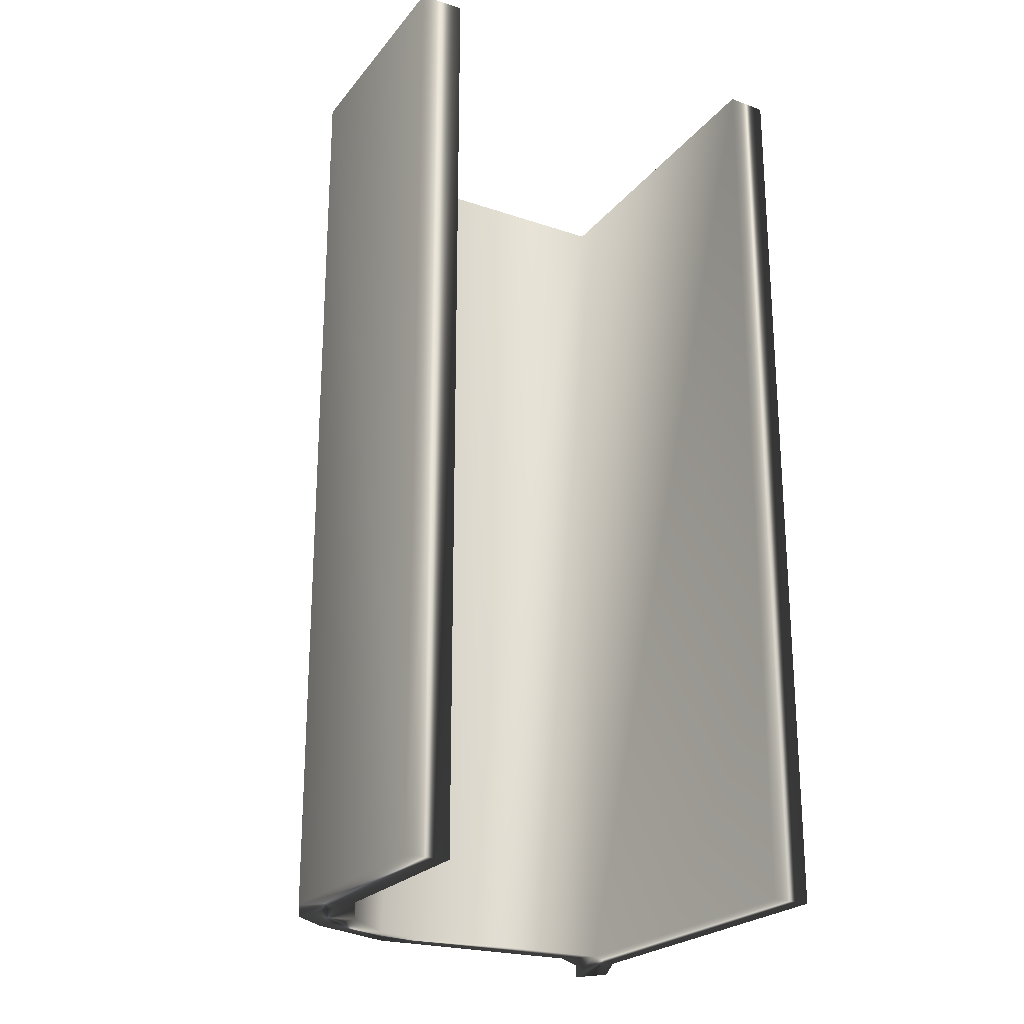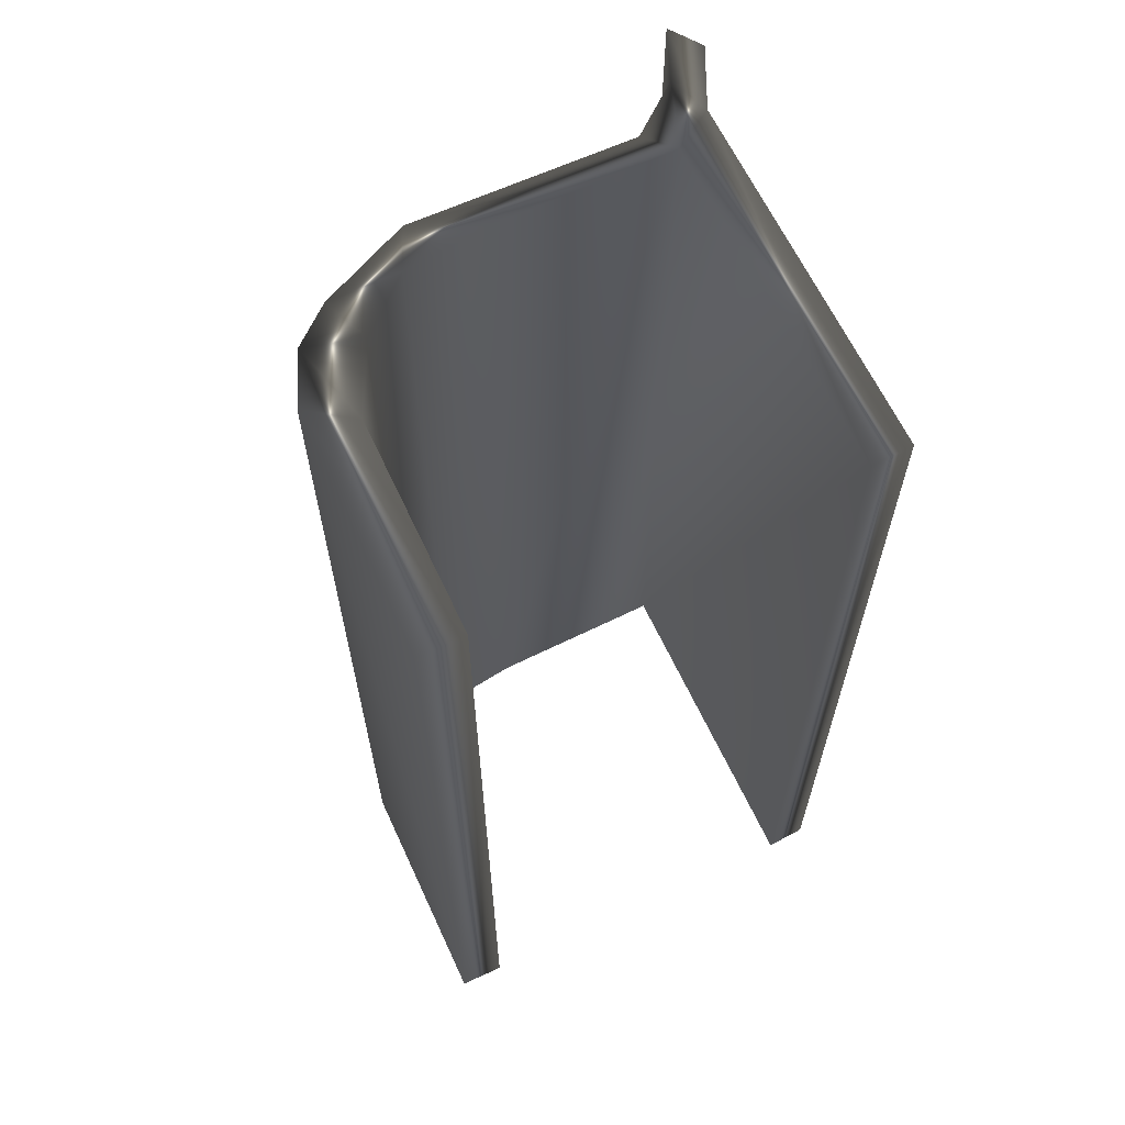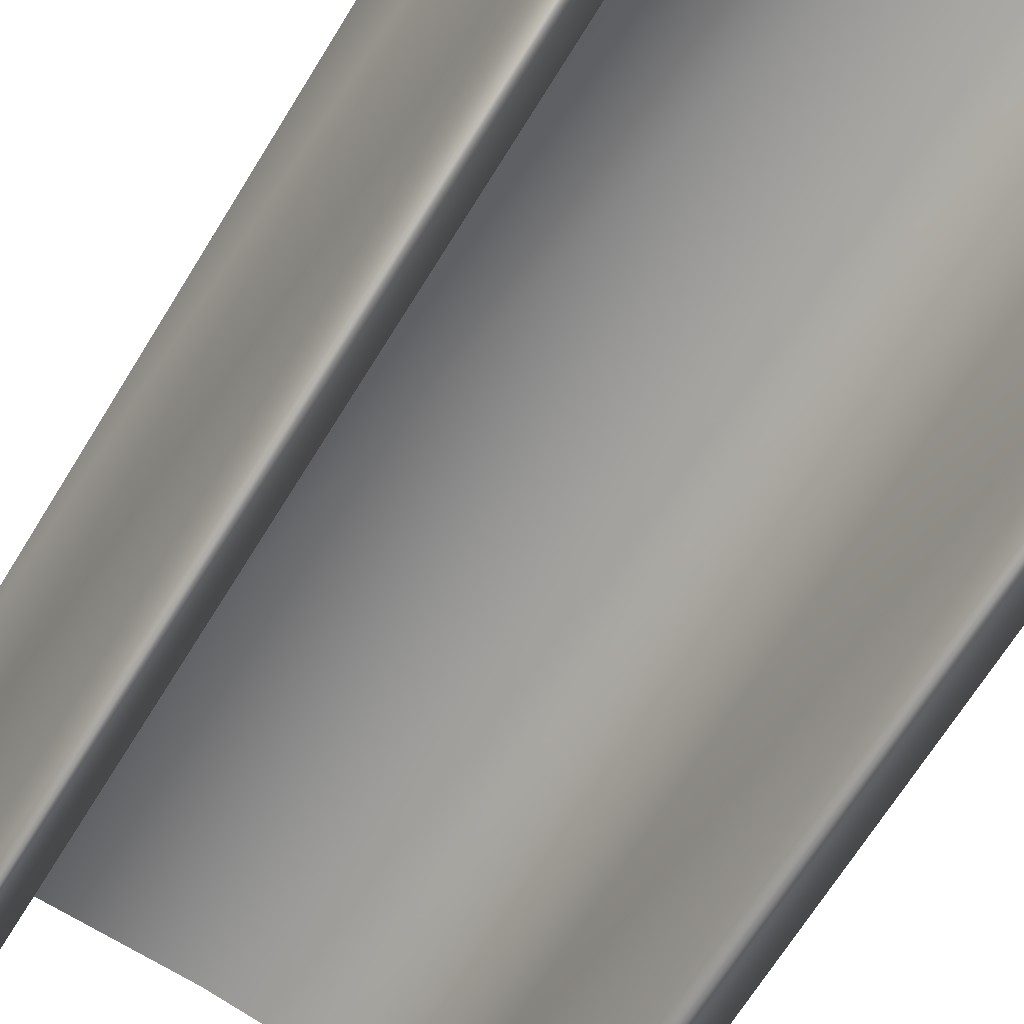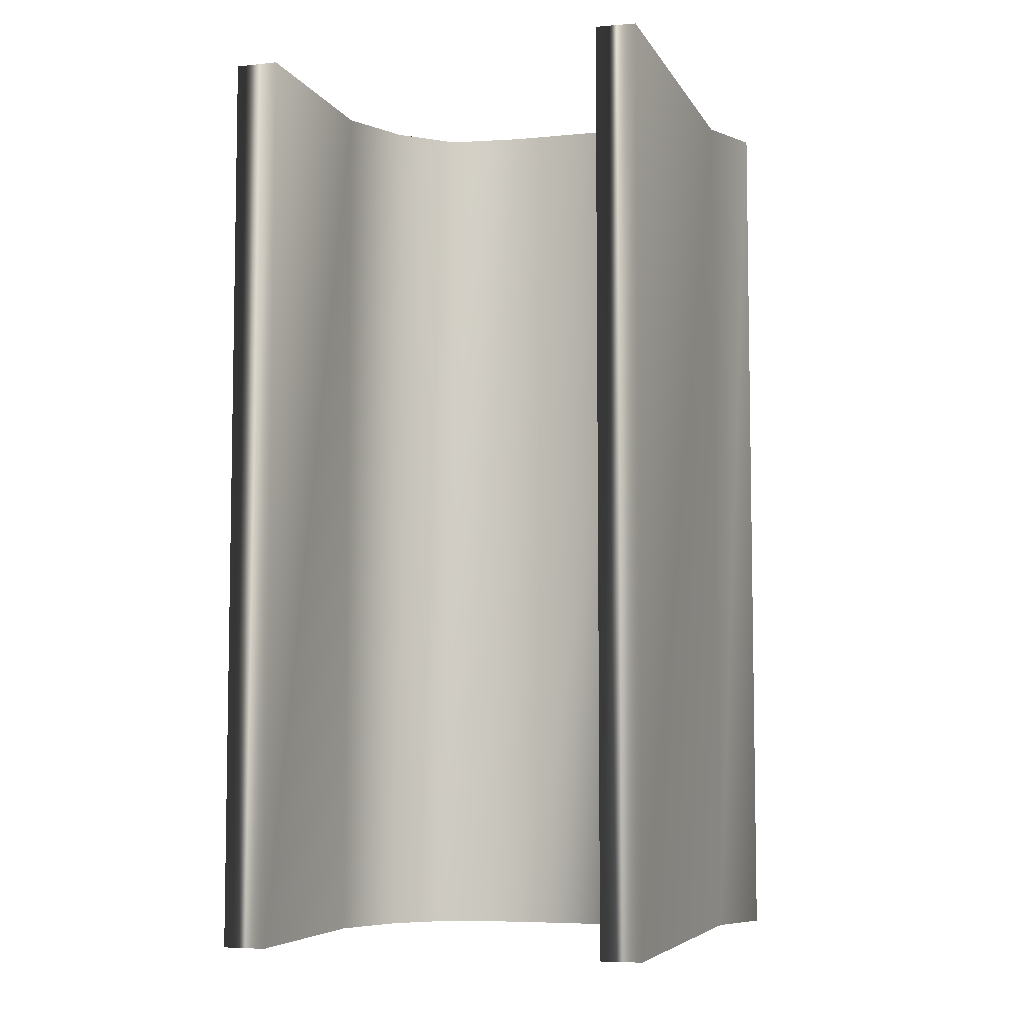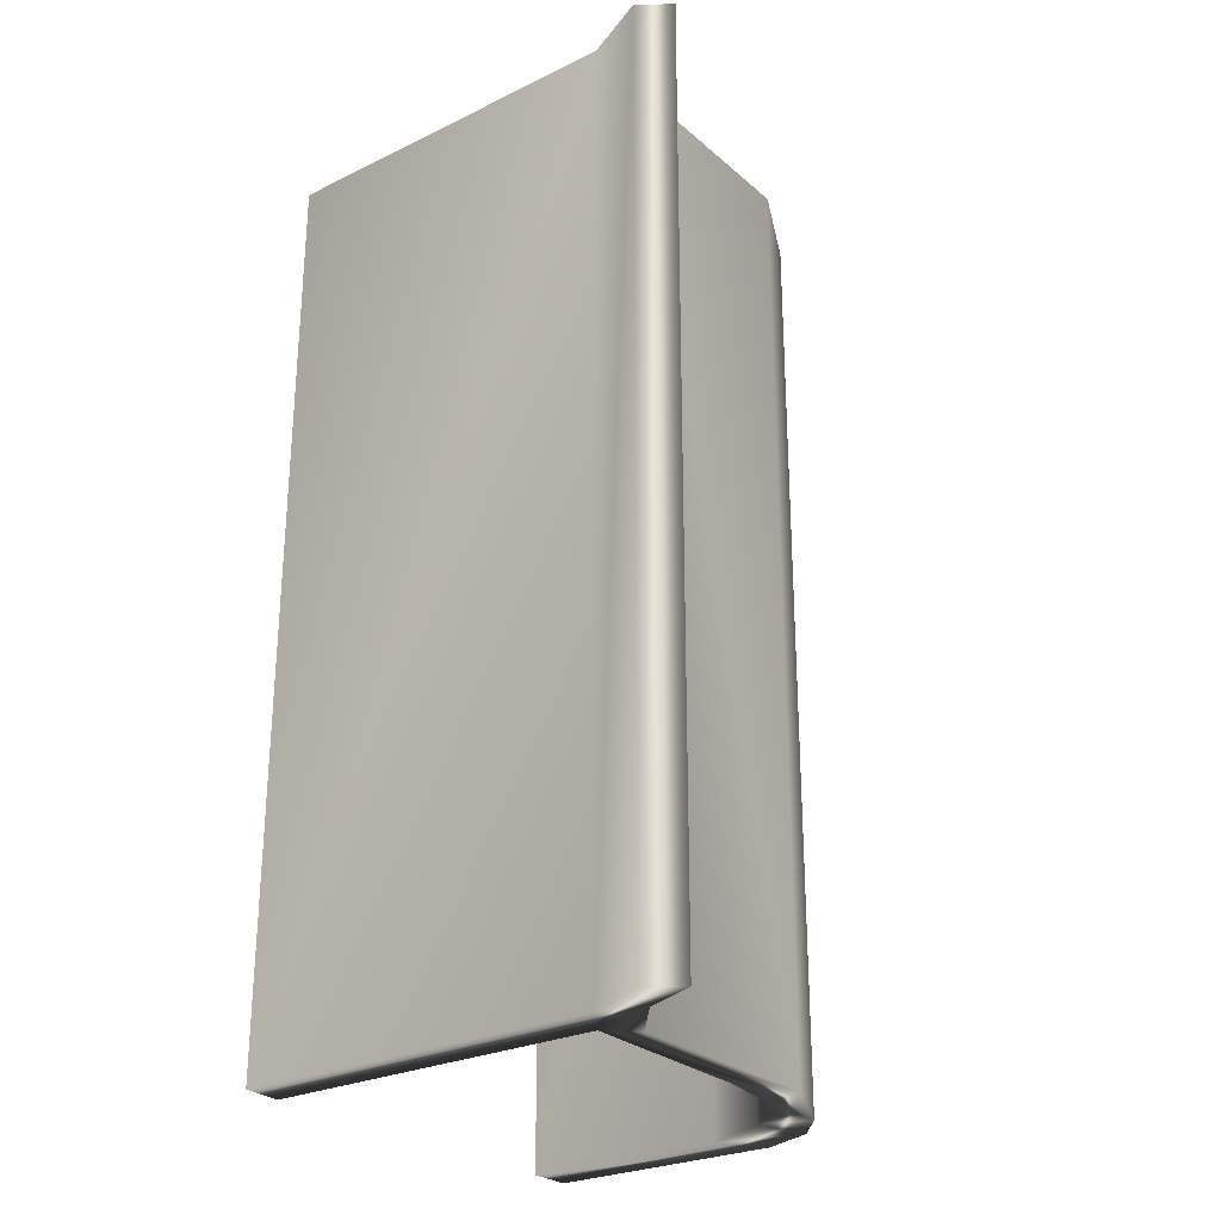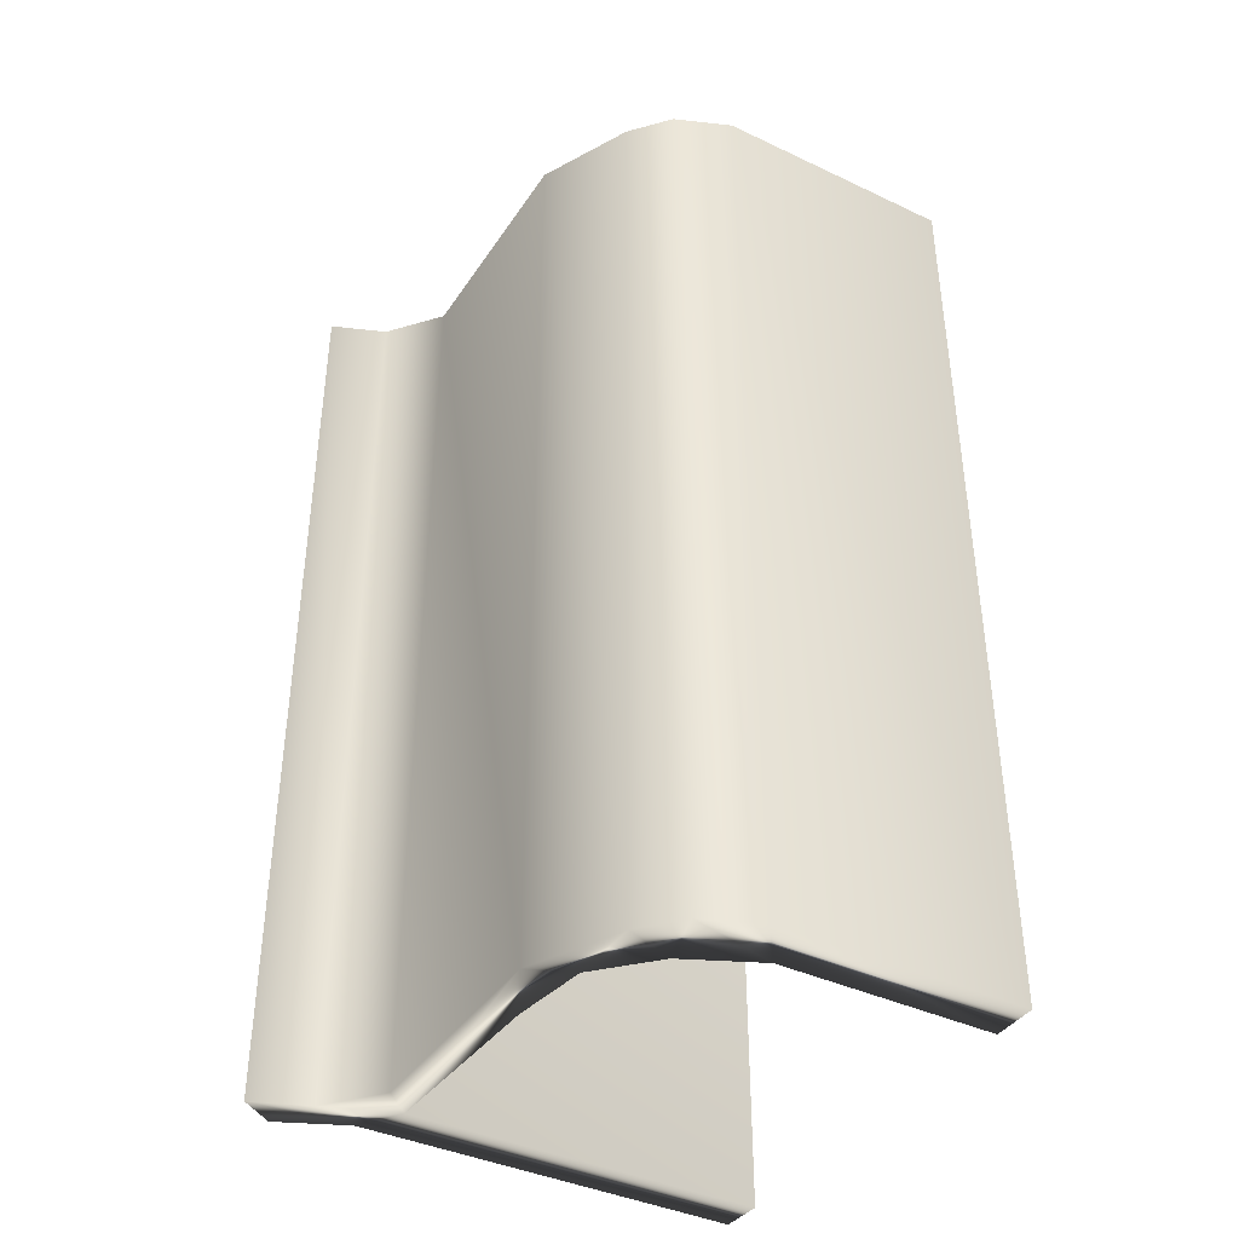
<metadata>
{"format":"obj","ext":"obj","renderer":"f3d","projection":"perspective","resolution":1024,"background":"white","views":[{"elev":-23.1,"azim":-28.2,"up":"+Z"},{"elev":63.6,"azim":-24.9,"up":"+Z"},{"elev":-67.3,"azim":148.5,"up":"+Y"},{"elev":-6.2,"azim":17.6,"up":"+Z"},{"elev":-26.5,"azim":127.2,"up":"+Z"},{"elev":-39.8,"azim":-120.3,"up":"+Z"}]}
</metadata>
<code>
v 0.5038 0.4739 0.025
v 0.481 0.5063 0.975
v 0.481 0.5063 0.025
v 0.5038 0.4739 0.975
v 0.0706 0.2411 0.975
v 0.0706 0.025 0.975
v 0.0706 0.025 0.025
v 0.0706 0.2411 0.025
v 0.1048 0.3132 0.975
v 0.1048 0.3132 0.025
v 0.158 0.363 0.975
v 0.158 0.363 0.025
v 0.2378 0.3741 0.975
v 0.2378 0.3741 0.025
v 0.4316 0.3797 0.975
v 0.4316 0.3797 0.025
v 0.4734 0.4074 0.975
v 0.4734 0.4074 0.025
v 0.4316 0.025 0.975
v 0.4316 0.025 0.025
v 0.4734 0.02777 0.975
v 0.4734 0.02777 0.025
v 0.025 0.2736 0.975
v 0.025 0.025 0.975
v 0.025 0.025 0.025
v 0.025 0.2736 0.025
v 0.0478 0.329 0.975
v 0.0478 0.329 0.025
v 0.0858 0.3622 0.975
v 0.0858 0.3622 0.025
v 0.177 0.4066 0.975
v 0.177 0.4066 0.025
v 0.405 0.4066 0.975
v 0.405 0.4066 0.025
v 0.4582 0.4509 0.975
v 0.4582 0.4509 0.025
f 18 3 1
f 3 18 36
f 16 36 18
f 36 16 34
f 32 34 16
f 14 32 16
f 32 14 12
f 30 32 12
f 30 12 10
f 28 30 10
f 28 10 8
f 26 28 8
f 26 8 7
f 25 26 7
f 22 20 18
f 16 18 20
f 4 2 17
f 35 17 2
f 17 35 15
f 33 15 35
f 15 33 31
f 15 31 13
f 11 13 31
f 11 31 29
f 9 11 29
f 9 29 27
f 5 9 27
f 5 27 23
f 6 5 23
f 6 23 24
f 17 19 21
f 19 17 15
f 3 2 1
f 4 1 2
f 7 6 25
f 24 25 6
f 36 2 3
f 2 36 35
f 34 35 36
f 35 34 33
f 32 33 34
f 33 32 31
f 30 31 32
f 31 30 29
f 28 29 30
f 29 28 27
f 26 27 28
f 27 26 23
f 25 23 26
f 23 25 24
f 18 17 22
f 21 22 17
f 22 21 20
f 19 20 21
f 20 19 16
f 15 16 19
f 1 4 18
f 17 18 4
f 16 15 14
f 13 14 15
f 14 13 12
f 11 12 13
f 12 11 10
f 9 10 11
f 10 9 8
f 5 8 9
f 8 5 7
f 6 7 5

</code>
